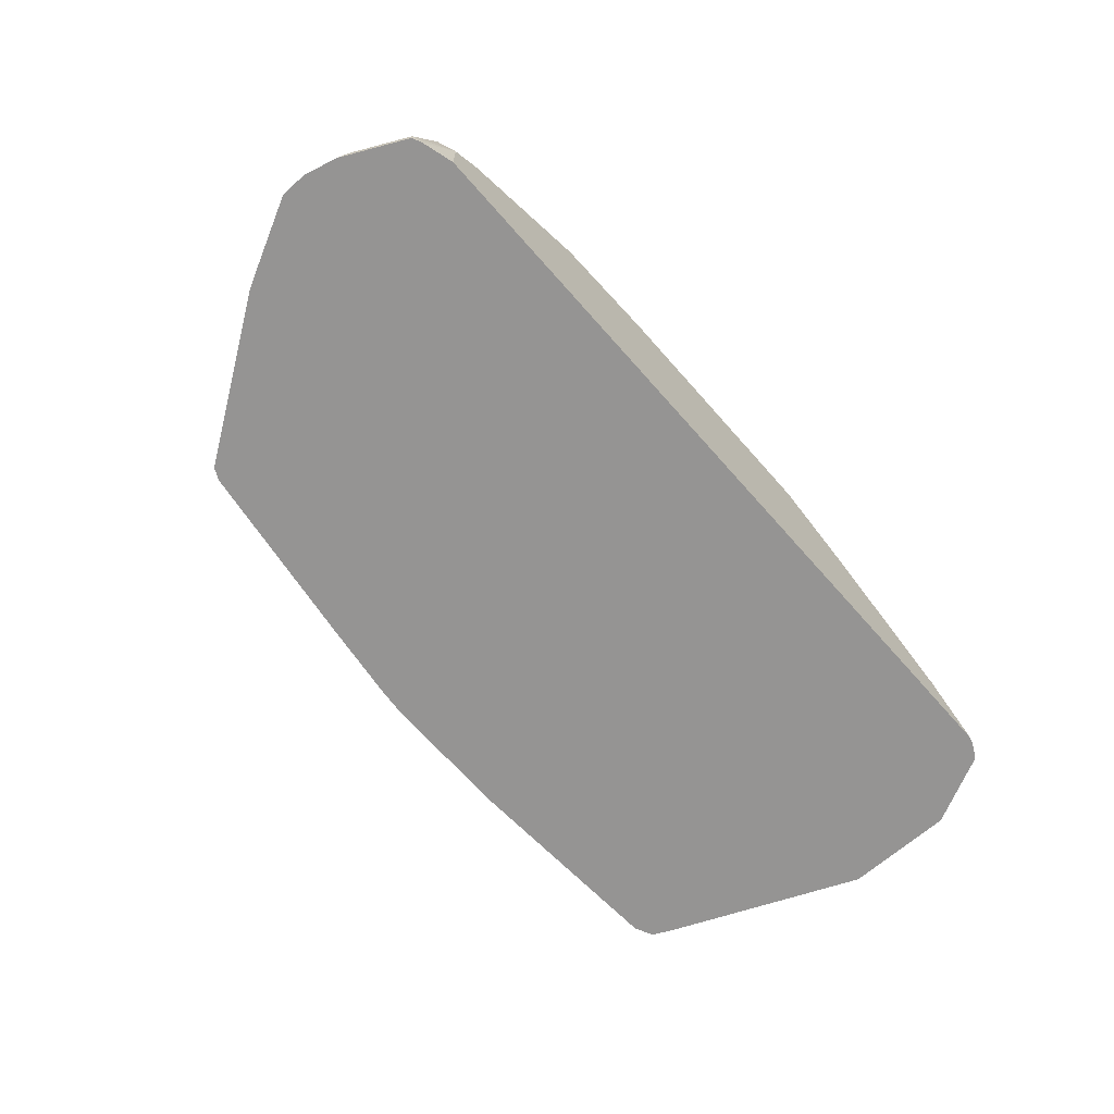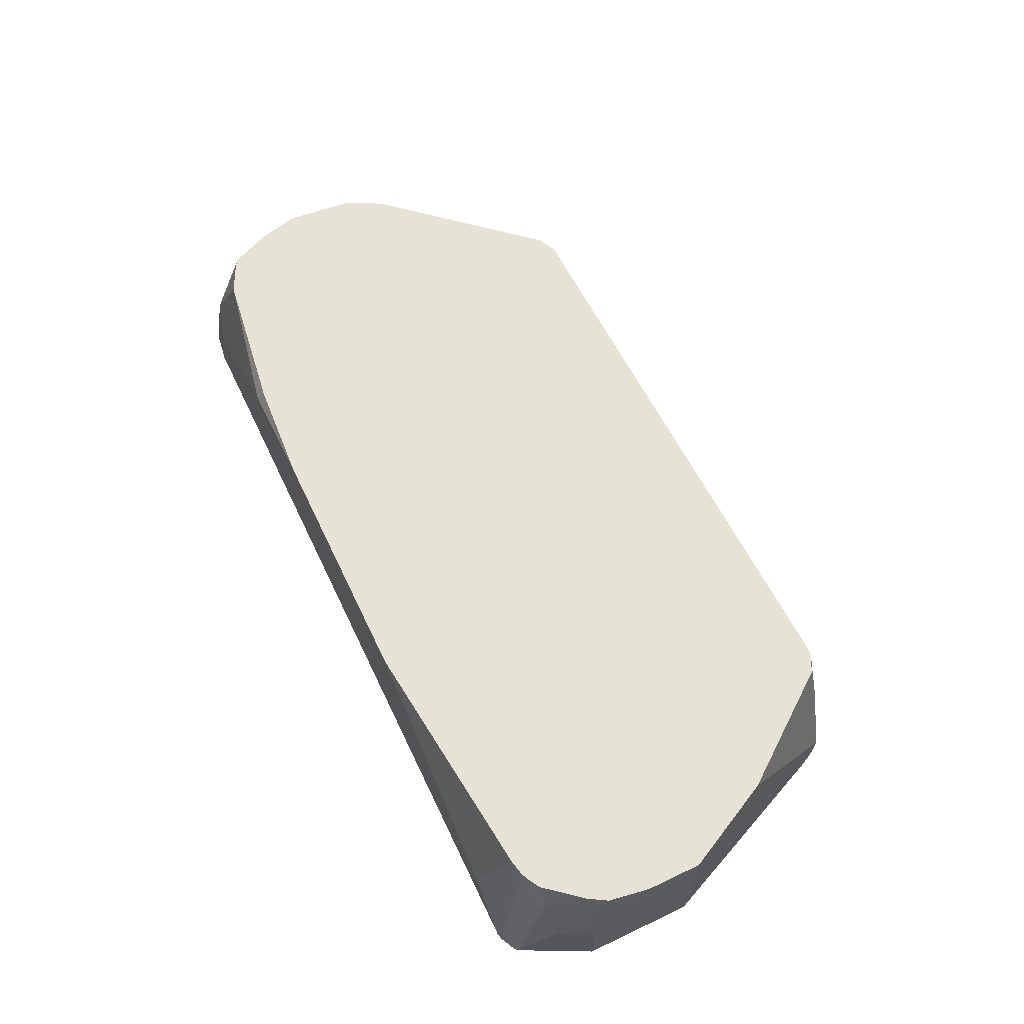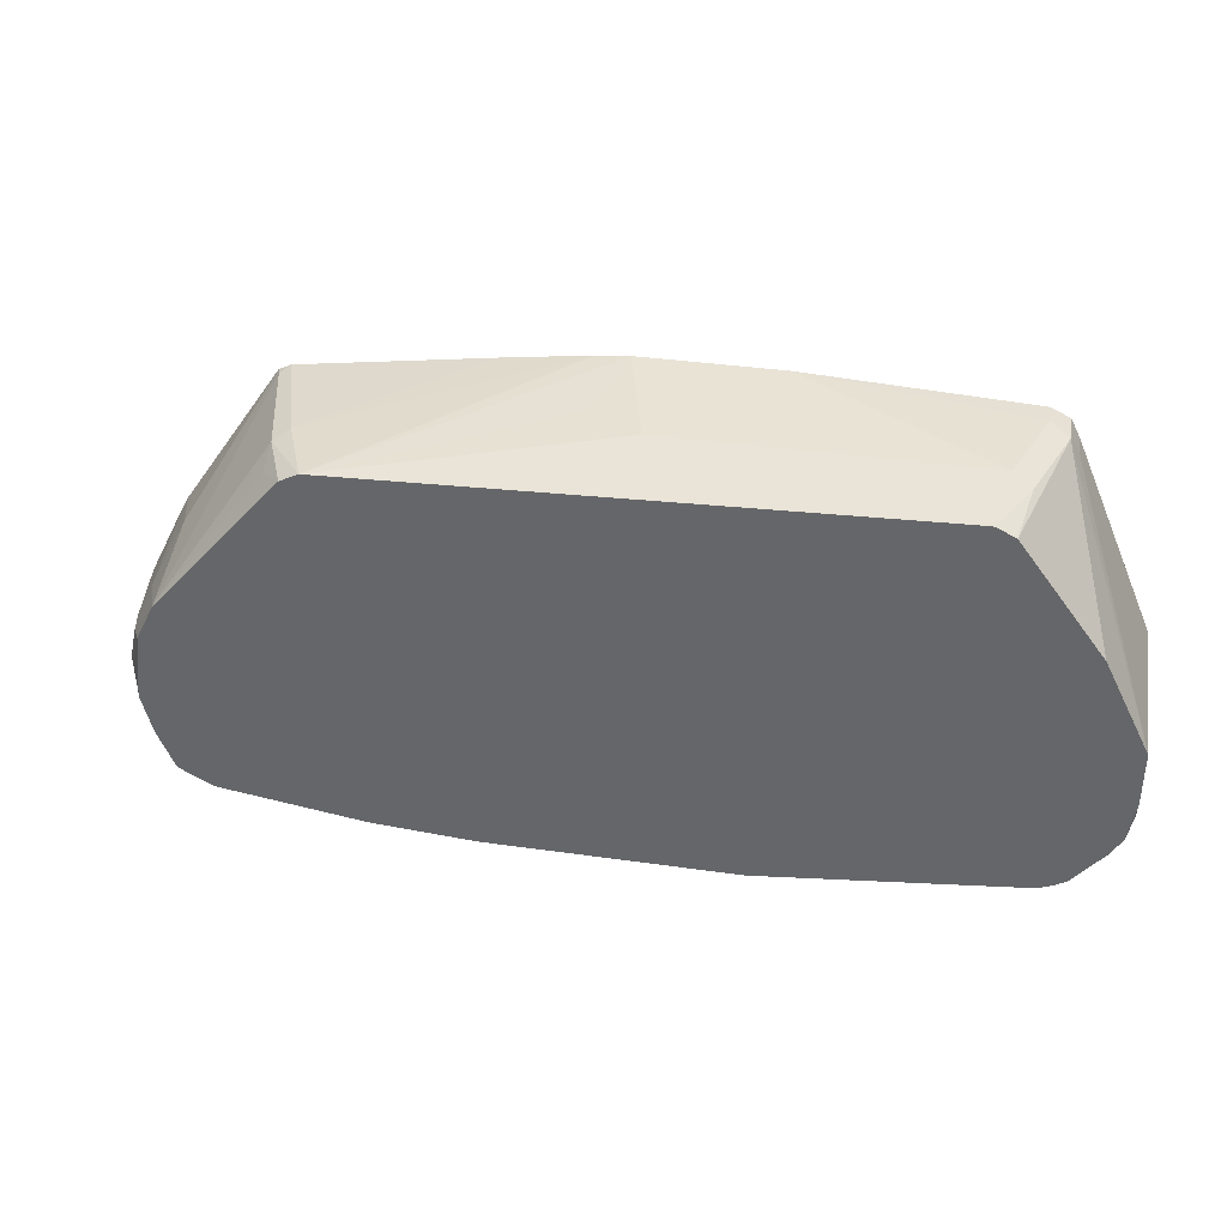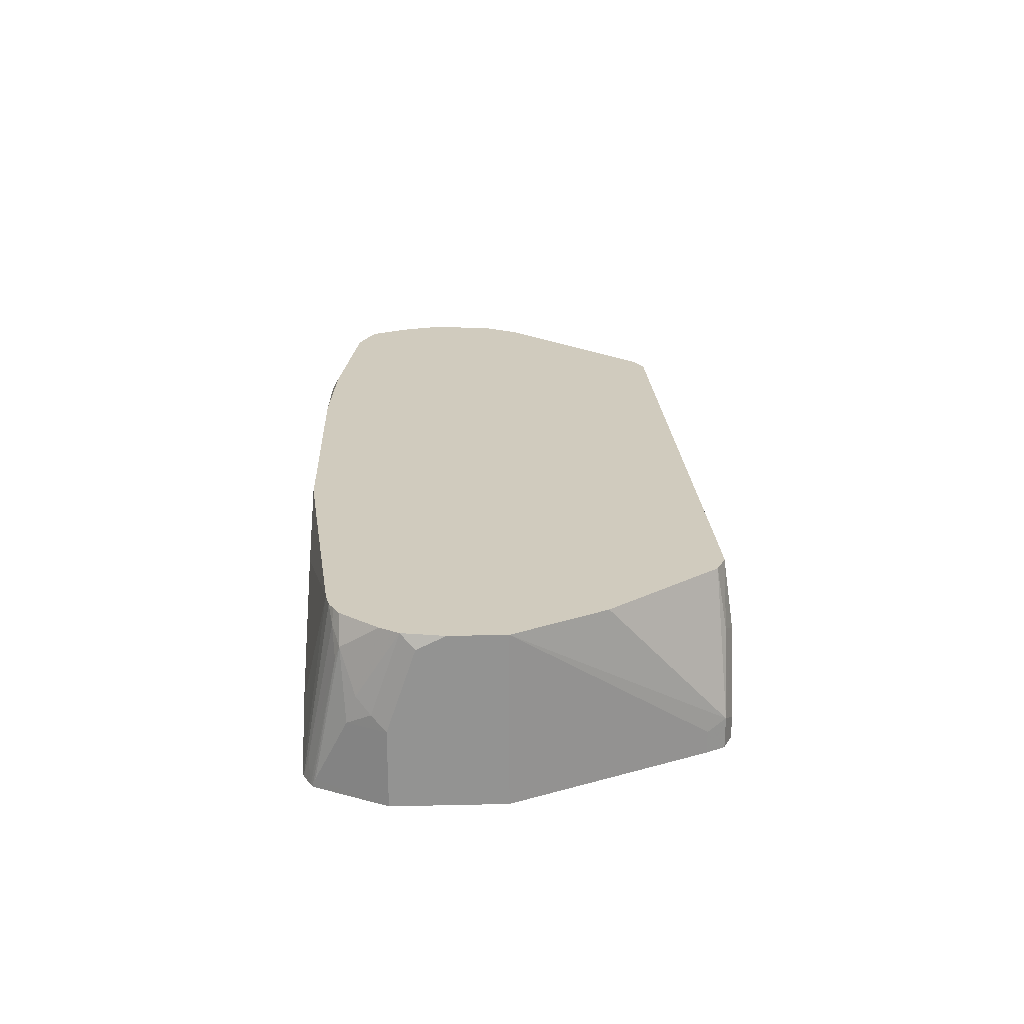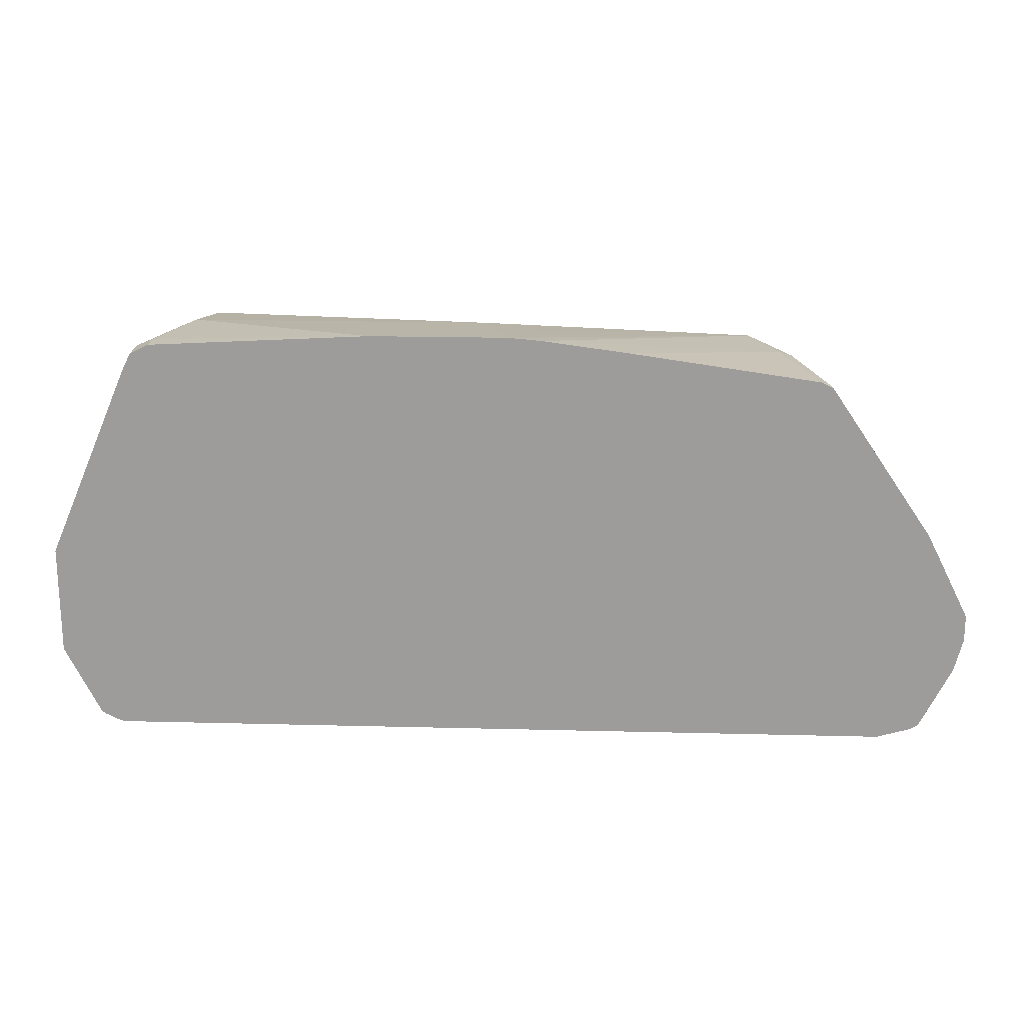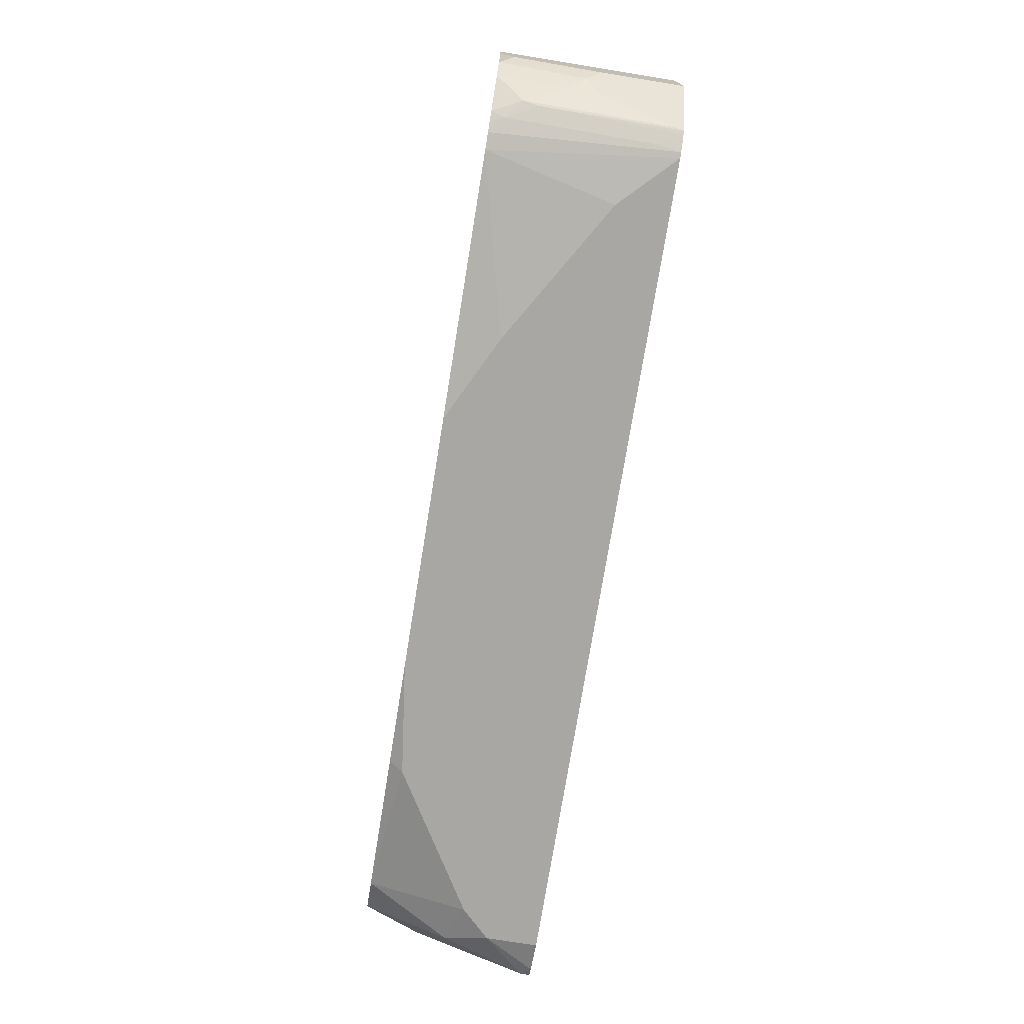
<metadata>
{"format":"obj","ext":"obj","renderer":"f3d","projection":"perspective","resolution":1024,"background":"white","views":[{"elev":-67.1,"azim":-48.7,"up":"+Z"},{"elev":64.0,"azim":64.4,"up":"+Z"},{"elev":36.6,"azim":10.5,"up":"+Y"},{"elev":23.6,"azim":87.9,"up":"+Z"},{"elev":19.6,"azim":-177.3,"up":"+Y"},{"elev":-74.5,"azim":80.8,"up":"+Y"}]}
</metadata>
<code>
v 0.2866 0.03495 0.423
v 0.2726 0.04191 0.423
v 0.2726 0.04191 0.4404
v 0.1048 0.05062 0.423
v 0.3565 -0.2097 0.423
v 0.3565 -0.1258 0.423
v 0.3565 -0.1258 0.5556
v 0.2936 0.02097 0.4404
v 0.2866 0.03495 0.4474
v 0.2936 0.02097 0.423
v 0.2516 0.04194 0.5033
v 0.2656 0.03492 0.5103
v 0.2586 0.02793 0.5556
v 0.3216 -0.05595 0.5556
v 0.2446 0.03492 0.5556
v 0.2376 0.03492 0.5556
v -0.1887 0.02094 0.5556
v 0.02092 0.04194 0.5033
v 7.57e-06 0.05062 0.423
v -0.02091 0.04191 0.4823
v -0.02447 0.04846 0.423
v -0.2435 0.01457 0.423
v -0.2342 0.01916 0.423
v -0.08743 0.04014 0.423
v -0.2097 0.02094 0.5033
v -0.2202 0.01571 0.5138
v -0.2411 0.01571 0.4299
v -0.3006 -0.09788 0.5556
v -0.3006 -0.07691 0.4823
v -0.3212 -0.0995 0.423
v -0.3227 -0.102 0.423
v -0.3558 -0.188 0.423
v -0.3288 -0.1138 0.423
v -0.3215 -0.1188 0.5033
v -0.3355 -0.1468 0.5033
v -0.3556 -0.1673 0.423
v -0.3355 -0.1678 0.5243
v -0.3558 -0.1713 0.423
v -0.3355 -0.1887 0.5033
v -0.325 -0.2202 0.5138
v -0.325 -0.1992 0.5348
v -0.3198 -0.1781 0.5556
v -0.3198 -0.173 0.5556
v -0.3285 -0.1608 0.5383
v -0.3172 -0.1481 0.5556
v -0.3145 -0.1258 0.5556
v -0.2999 -0.237 0.5556
v -0.3124 -0.2076 0.5556
v -0.3251 -0.2621 0.4299
v -0.346 -0.2202 0.4299
v -0.3495 -0.2133 0.423
v -0.3251 -0.2621 0.423
v -0.2935 -0.2726 0.423
v -0.3181 -0.2656 0.423
v -0.2935 -0.2726 0.4614
v -0.1677 -0.2726 0.5453
v -0.2726 -0.2726 0.4823
v -0.2726 -0.2516 0.5556
v -0.1625 -0.2674 0.5556
v -0.08388 -0.2726 0.5556
v 0.1049 -0.2726 0.5556
v 0.1677 -0.2726 0.5243
v 0.2936 -0.2516 0.5556
v 0.2726 -0.2726 0.4614
v 0.311 -0.2726 0.423
v 0.315 -0.2717 0.423
v 0.3055 -0.249 0.5556
v 0.3172 -0.2674 0.4404
v 0.3266 -0.2659 0.423
v 0.3285 -0.2446 0.5243
v 0.3291 -0.2644 0.423
v 0.3303 -0.2621 0.4299
v 0.3303 -0.2412 0.5348
v 0.3172 -0.2464 0.5453
v 0.3124 -0.2455 0.5556
v 0.3197 -0.2412 0.5556
v 0.3429 -0.2132 0.5556
v 0.3513 -0.1991 0.5556
v 0.3434 -0.2307 0.5033
v 0.3512 -0.2202 0.4928
v 0.3425 -0.2377 0.4823
v 0.3565 -0.2097 0.4823
v 0.3565 -0.1887 0.5453
v 0.3565 -0.1678 0.5556
v -0.2027 0.01395 0.5556
v -0.2938 -0.241 0.5556
v -0.3041 -0.2621 0.4928
v -0.3303 -0.1442 0.5243
v -0.2202 0.005239 0.5348
f 74 75 67
f 79 78 77
f 74 73 76
f 77 76 73
f 74 67 68
f 77 78 76
f 74 76 75
f 79 80 78
f 82 80 81
f 79 73 81
f 79 77 73
f 81 73 72
f 82 81 72
f 82 78 80
f 82 83 78
f 74 68 70
f 82 72 5
f 82 5 83
f 79 81 80
f 74 70 73
f 62 53 65
f 71 72 70
f 59 56 60
f 83 5 7
f 56 61 60
f 62 61 56
f 62 63 61
f 62 64 63
f 62 65 64
f 62 56 53
f 70 72 73
f 65 53 5
f 66 67 65
f 66 68 67
f 69 68 66
f 69 70 68
f 69 71 70
f 69 66 71
f 71 66 5
f 71 5 72
f 66 65 5
f 84 83 7
f 28 29 34
f 84 7 78
f 28 46 85
f 88 46 28
f 88 37 46
f 22 4 32
f 88 34 35
f 88 28 34
f 34 29 31
f 44 46 37
f 46 47 85
f 89 28 85
f 89 85 26
f 26 85 17
f 26 17 25
f 21 25 17
f 17 85 15
f 53 32 5
f 4 5 32
f 59 60 58
f 89 26 28
f 84 78 83
f 57 58 87
f 55 87 49
f 78 7 76
f 7 15 76
f 14 15 7
f 9 14 7
f 76 15 60
f 61 76 60
f 63 76 61
f 67 76 63
f 55 57 87
f 75 76 67
f 64 65 63
f 85 60 15
f 58 60 85
f 47 58 85
f 86 58 47
f 86 87 58
f 86 47 87
f 49 87 47
f 67 63 65
f 59 58 56
f 88 35 37
f 56 57 55
f 16 18 17
f 16 11 18
f 11 4 18
f 11 3 4
f 19 18 4
f 20 18 19
f 20 17 18
f 20 19 17
f 16 17 15
f 19 21 17
f 21 4 22
f 23 21 22
f 24 21 23
f 24 25 21
f 24 23 25
f 23 26 25
f 27 26 23
f 27 28 26
f 19 4 21
f 27 29 28
f 16 15 11
f 13 12 15
f 56 58 57
f 2 3 1
f 2 4 3
f 2 1 4
f 1 5 4
f 6 5 1
f 6 7 5
f 8 7 6
f 12 11 15
f 8 9 7
f 10 6 1
f 10 8 6
f 9 1 3
f 9 3 11
f 12 9 11
f 13 9 12
f 13 14 9
f 13 15 14
f 10 1 8
f 27 22 29
f 8 1 9
f 30 29 22
f 48 47 42
f 48 41 47
f 48 42 41
f 41 40 47
f 40 49 47
f 40 50 49
f 51 50 40
f 51 49 50
f 42 47 46
f 51 52 49
f 51 40 32
f 40 39 32
f 54 52 53
f 54 49 52
f 54 55 49
f 54 53 55
f 56 55 53
f 27 23 22
f 51 32 52
f 43 42 46
f 52 32 53
f 45 46 44
f 30 31 29
f 45 43 46
f 30 22 31
f 31 22 32
f 33 31 32
f 33 35 34
f 36 35 33
f 36 37 35
f 38 37 36
f 33 34 31
f 38 36 32
f 36 33 32
f 37 32 39
f 45 44 43
f 40 37 39
f 41 37 40
f 42 37 41
f 43 37 42
f 38 32 37
f 43 44 37

</code>
